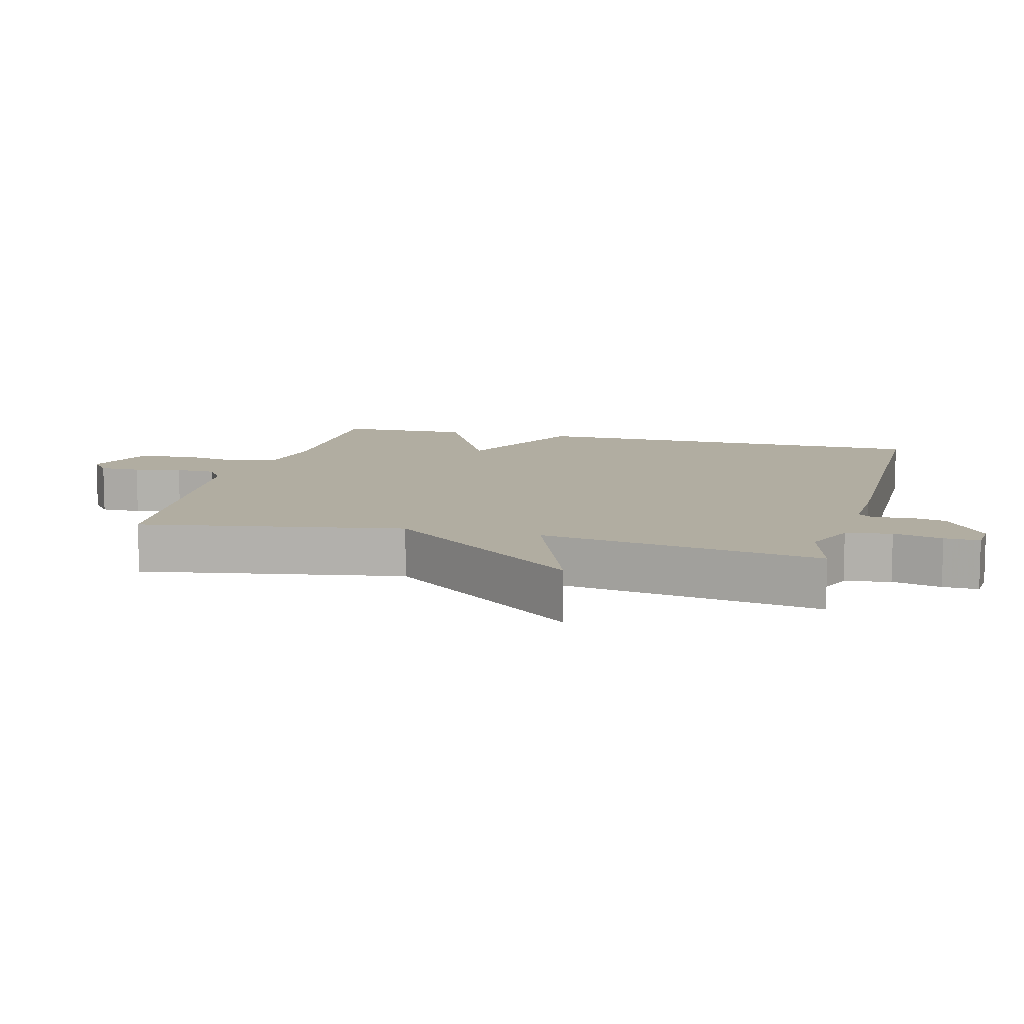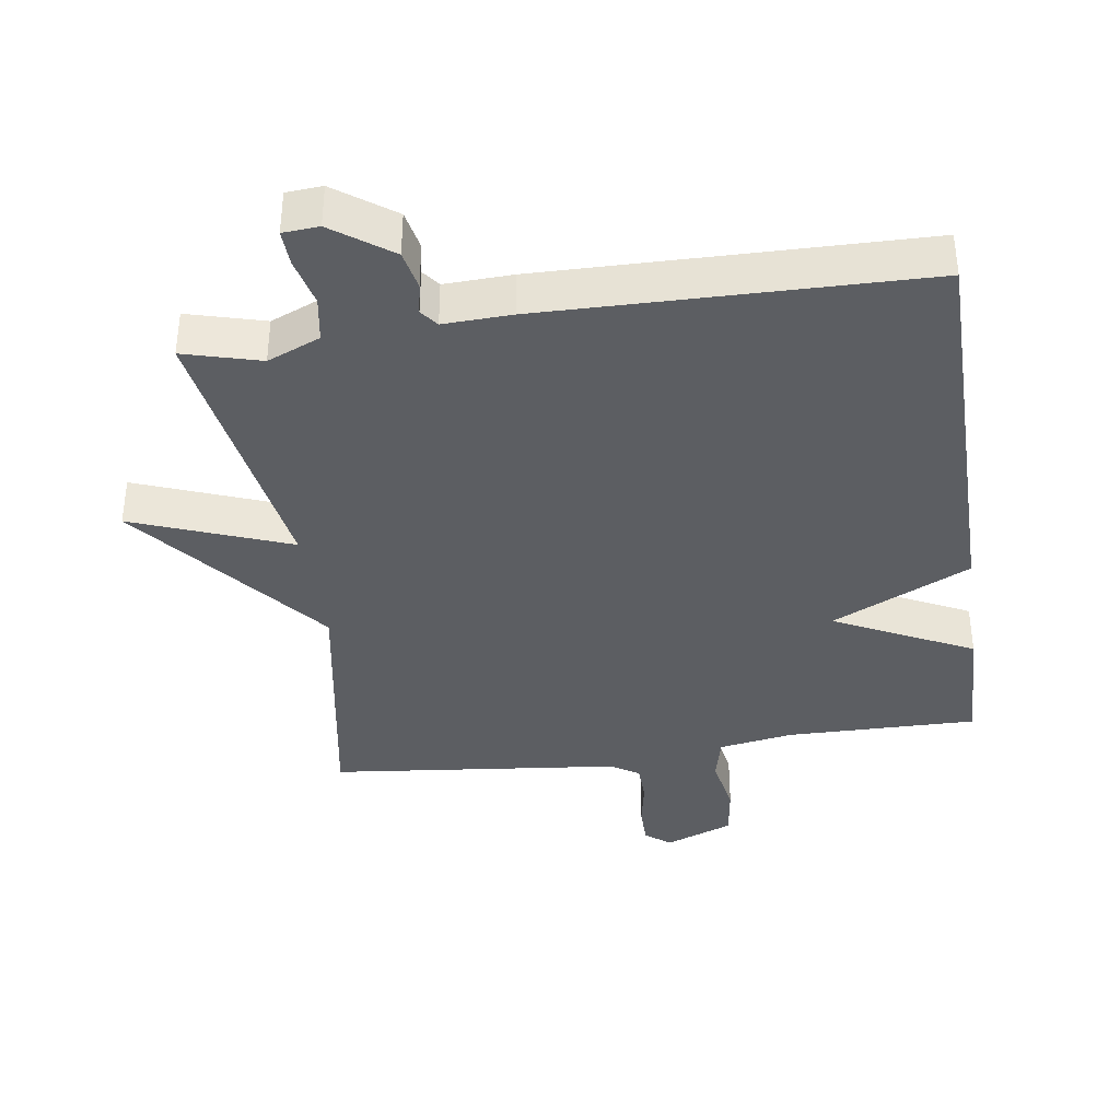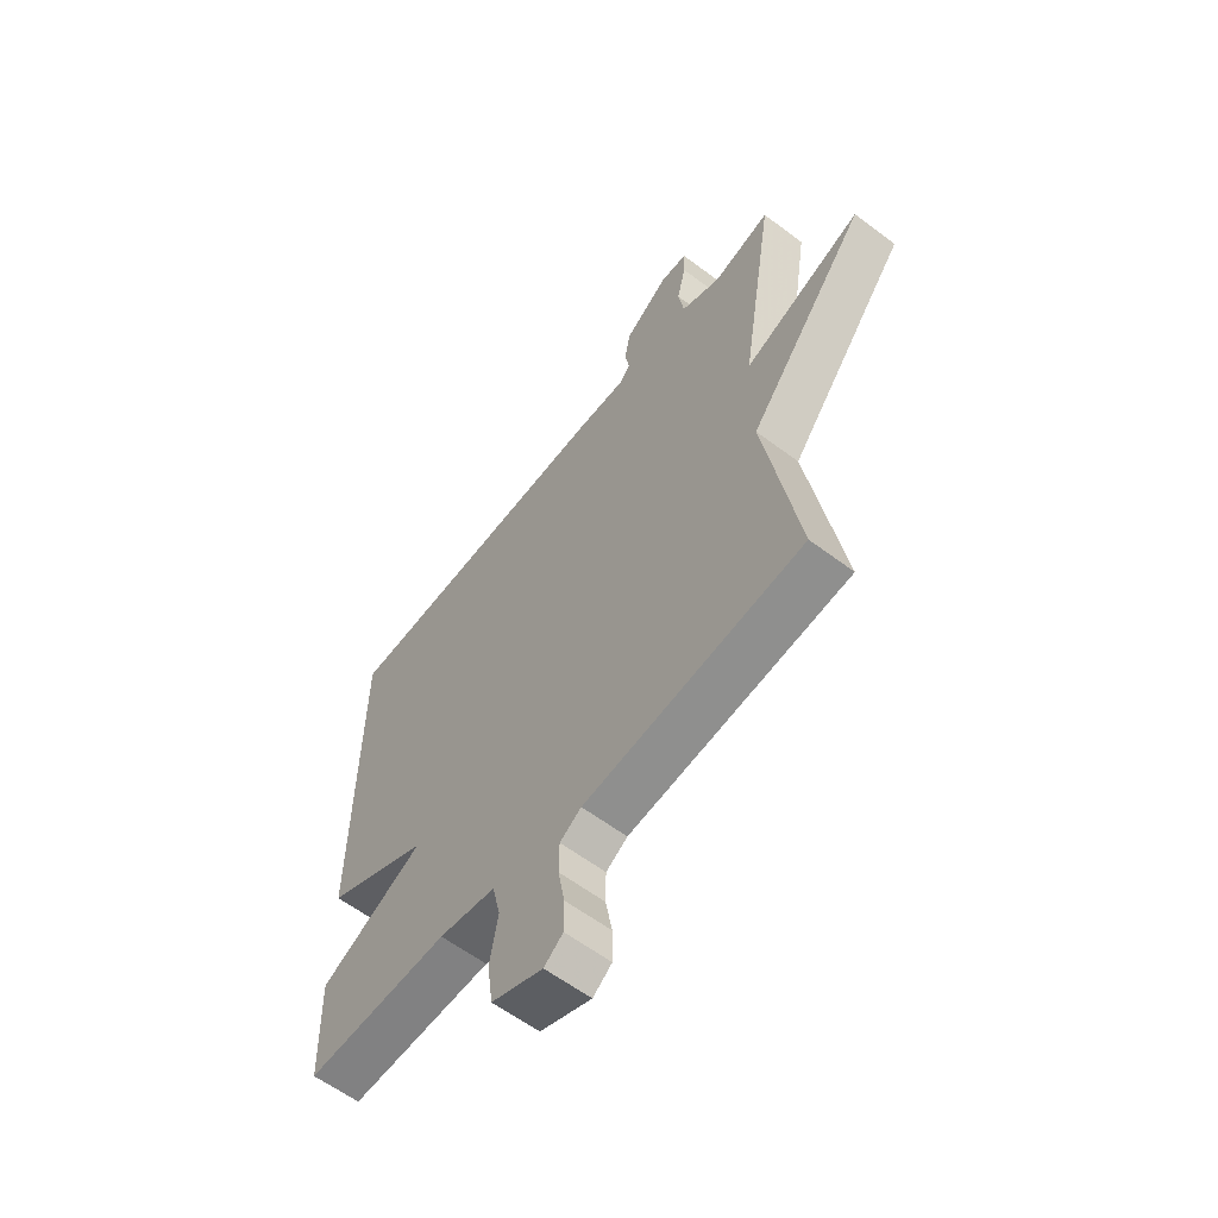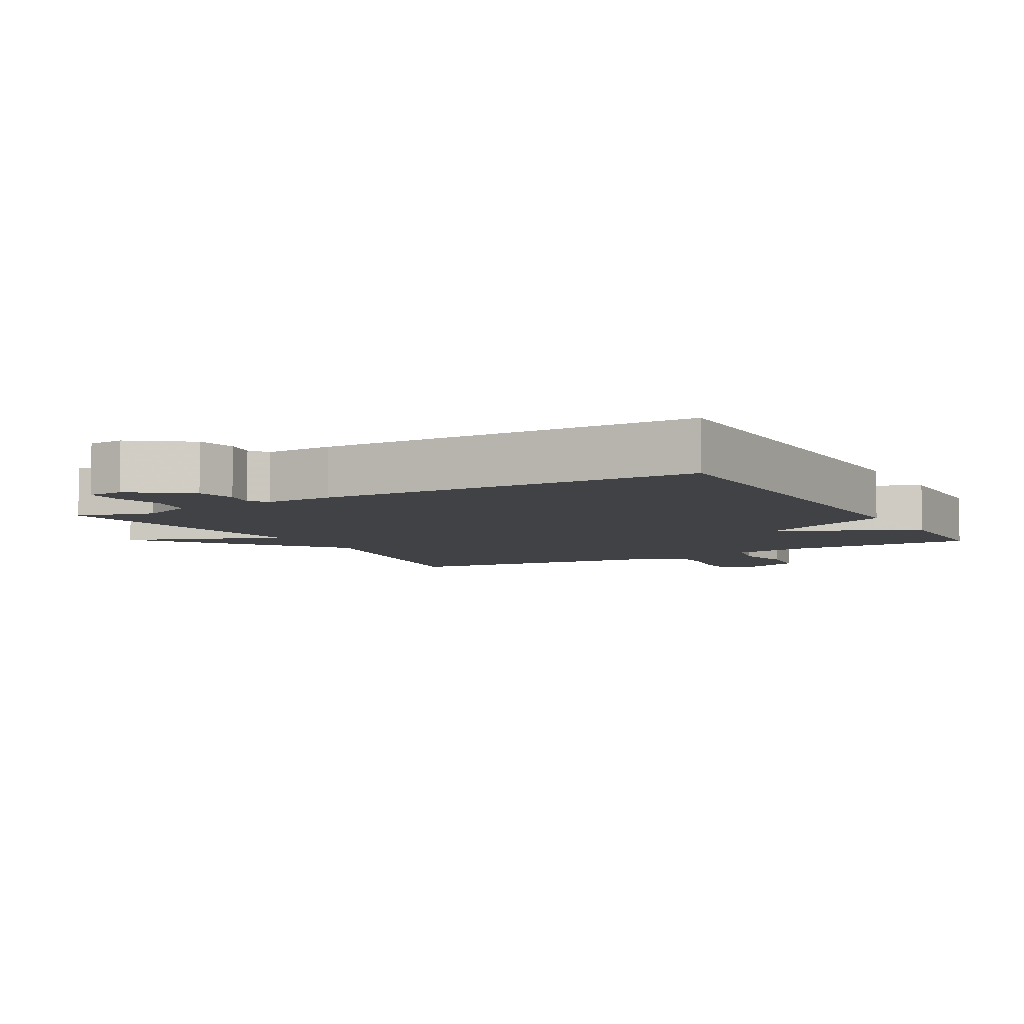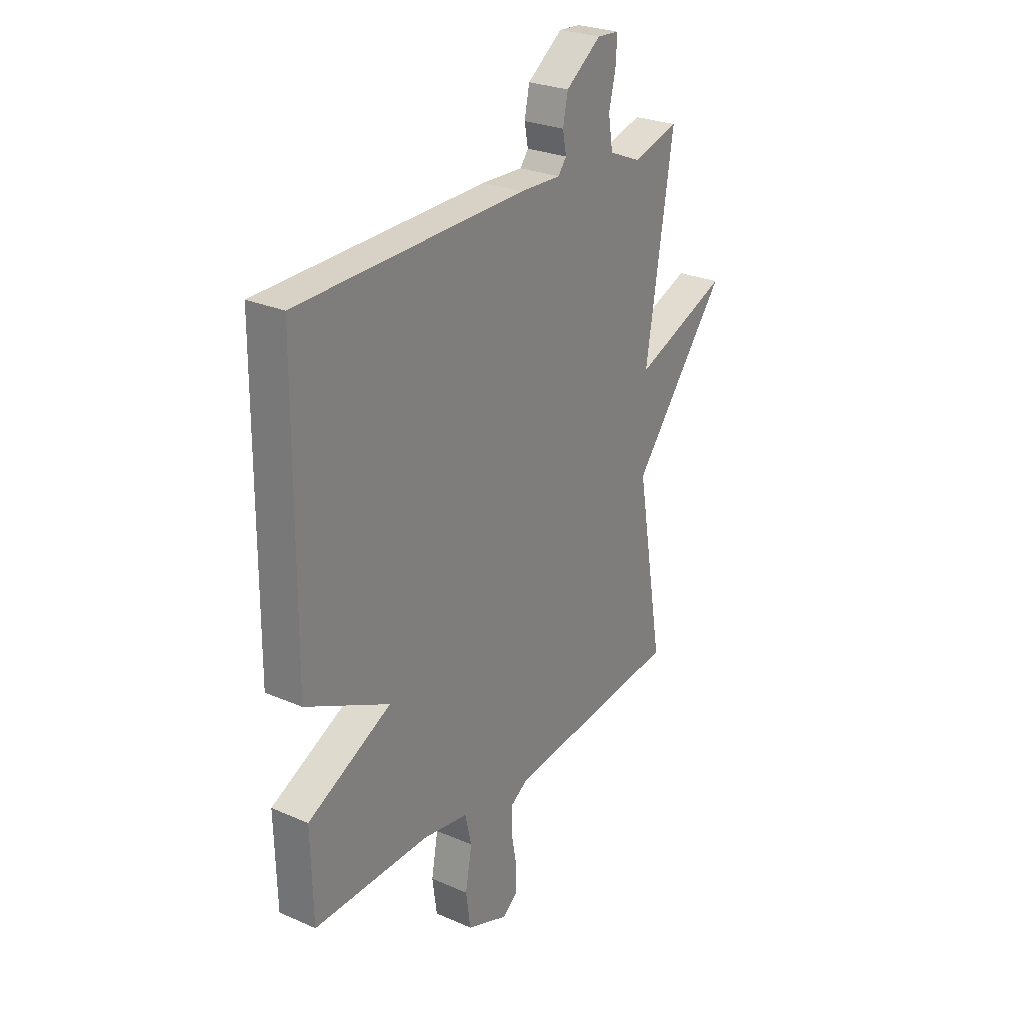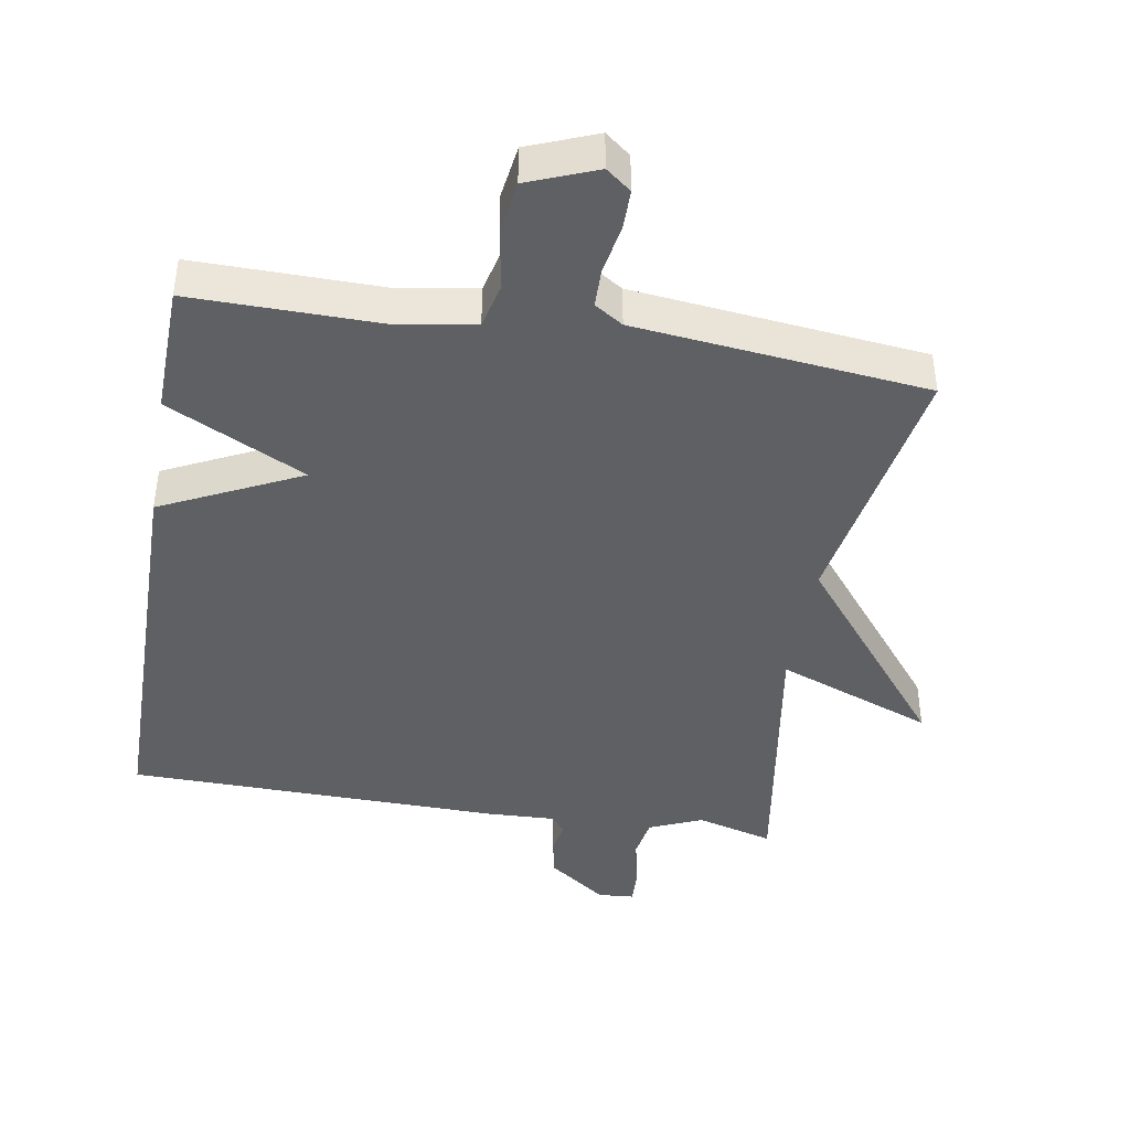
<metadata>
{"format":"obj","ext":"obj","renderer":"f3d","projection":"perspective","resolution":1024,"background":"white","views":[{"elev":10.3,"azim":-75.5,"up":"+Y"},{"elev":-37.6,"azim":8.3,"up":"+Y"},{"elev":-60.0,"azim":-127.7,"up":"+Z"},{"elev":-6.3,"azim":29.4,"up":"+Y"},{"elev":26.7,"azim":124.2,"up":"+Z"},{"elev":-42.5,"azim":170.4,"up":"+Y"}]}
</metadata>
<code>
v 0.5 0.07 -0.5
v 0.219 0.07 -0.497
v 0.108 0.07 -0.516
v 0.092 0.07 -0.584
v 0.108 0.07 -0.672
v 0.097 0.07 -0.751
v -0.004 0.07 -0.791
v -0.041 0.07 -0.762
v -0.041 0.07 -0.702
v -0.028 0.07 -0.632
v -0.029 0.07 -0.573
v -0.071 0.07 -0.546
v -0.5 0.07 -0.5
v -0.434 0.07 -0.114
v -0.665 0.07 0.174
v -0.434 0.07 0.086
v -0.5 0.07 0.5
v -0.387 0.07 0.469
v -0.309 0.07 0.502
v -0.298 0.07 0.569
v -0.315 0.07 0.641
v -0.317 0.07 0.693
v -0.264 0.07 0.697
v -0.178 0.07 0.635
v -0.166 0.07 0.577
v -0.175 0.07 0.531
v -0.155 0.07 0.505
v -0.055 0.07 0.509
v 0.5 0.07 0.5
v 0.505 0.07 -0.106
v 0.301 0.07 -0.205
v 0.505 0.07 -0.306
v 0.5 0 -0.5
v 0.219 0 -0.497
v 0.108 0 -0.516
v 0.092 0 -0.584
v 0.108 0 -0.672
v 0.097 0 -0.751
v -0.004 0 -0.791
v -0.041 0 -0.762
v -0.041 0 -0.702
v -0.028 0 -0.632
v -0.029 0 -0.573
v -0.071 0 -0.546
v -0.5 0 -0.5
v -0.434 0 -0.114
v -0.665 0 0.174
v -0.434 0 0.086
v -0.5 0 0.5
v -0.387 0 0.469
v -0.309 0 0.502
v -0.298 0 0.569
v -0.315 0 0.641
v -0.317 0 0.693
v -0.264 0 0.697
v -0.178 0 0.635
v -0.166 0 0.577
v -0.175 0 0.531
v -0.155 0 0.505
v -0.055 0 0.509
v 0.5 0 0.5
v 0.505 0 -0.106
v 0.301 0 -0.205
v 0.505 0 -0.306
f 31 32 1 2
f 29 30 31
f 28 29 31
f 27 28 31
f 31 2 3
f 27 31 3
f 26 27 3
f 24 25 26
f 23 24 26
f 22 23 26
f 21 22 26
f 20 21 26
f 26 3 4
f 20 26 4
f 19 20 4
f 4 5 6
f 19 4 6
f 18 19 6
f 16 17 18 6
f 14 15 16
f 12 13 14
f 11 12 14 16
f 8 9 10
f 7 8 10
f 6 7 10
f 6 10 11
f 6 11 16
f 34 33 64 63
f 63 62 61
f 63 61 60
f 63 60 59
f 35 34 63
f 35 63 59
f 35 59 58
f 58 57 56
f 58 56 55
f 58 55 54
f 58 54 53
f 58 53 52
f 36 35 58
f 36 58 52
f 36 52 51
f 38 37 36
f 38 36 51
f 38 51 50
f 38 50 49 48
f 48 47 46
f 46 45 44
f 48 46 44 43
f 42 41 40
f 42 40 39
f 42 39 38
f 43 42 38
f 48 43 38
f 1 33 34 2
f 2 34 35 3
f 3 35 36 4
f 4 36 37 5
f 5 37 38 6
f 6 38 39 7
f 7 39 40 8
f 8 40 41 9
f 9 41 42 10
f 10 42 43 11
f 11 43 44 12
f 12 44 45 13
f 13 45 46 14
f 14 46 47 15
f 15 47 48 16
f 16 48 49 17
f 17 49 50 18
f 18 50 51 19
f 19 51 52 20
f 20 52 53 21
f 21 53 54 22
f 22 54 55 23
f 23 55 56 24
f 24 56 57 25
f 25 57 58 26
f 26 58 59 27
f 27 59 60 28
f 28 60 61 29
f 29 61 62 30
f 30 62 63 31
f 31 63 64 32
f 32 64 33 1

</code>
